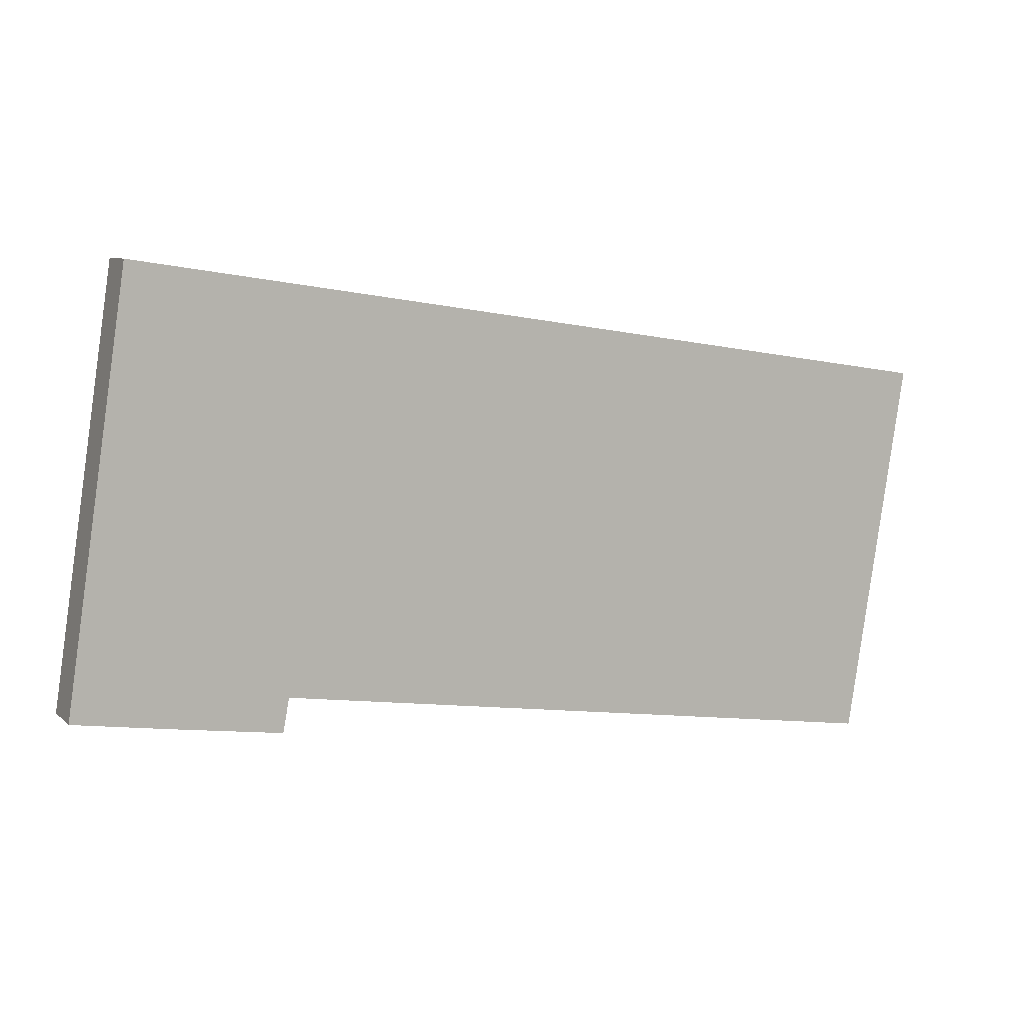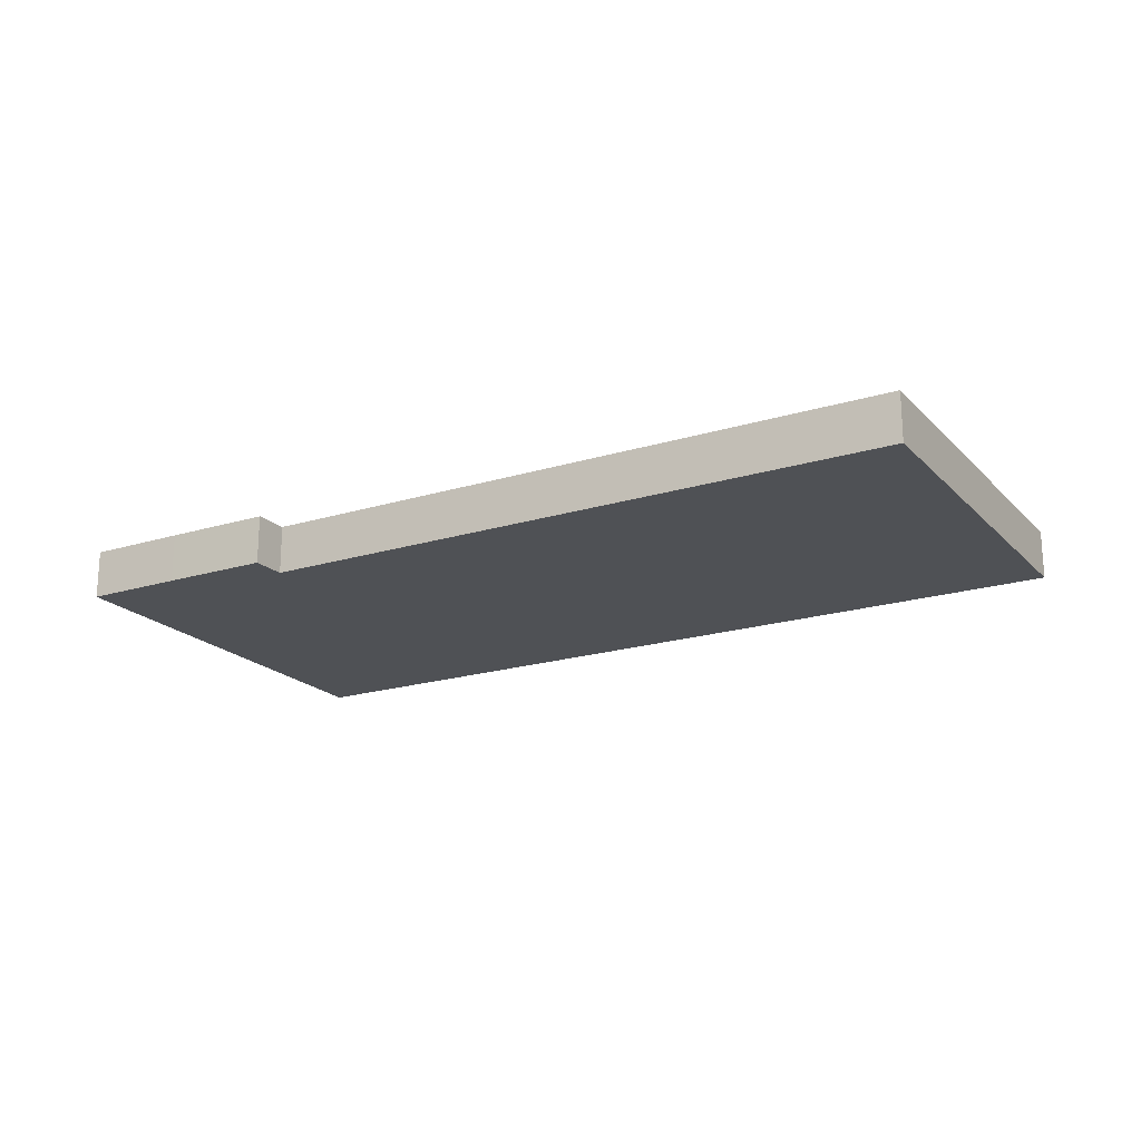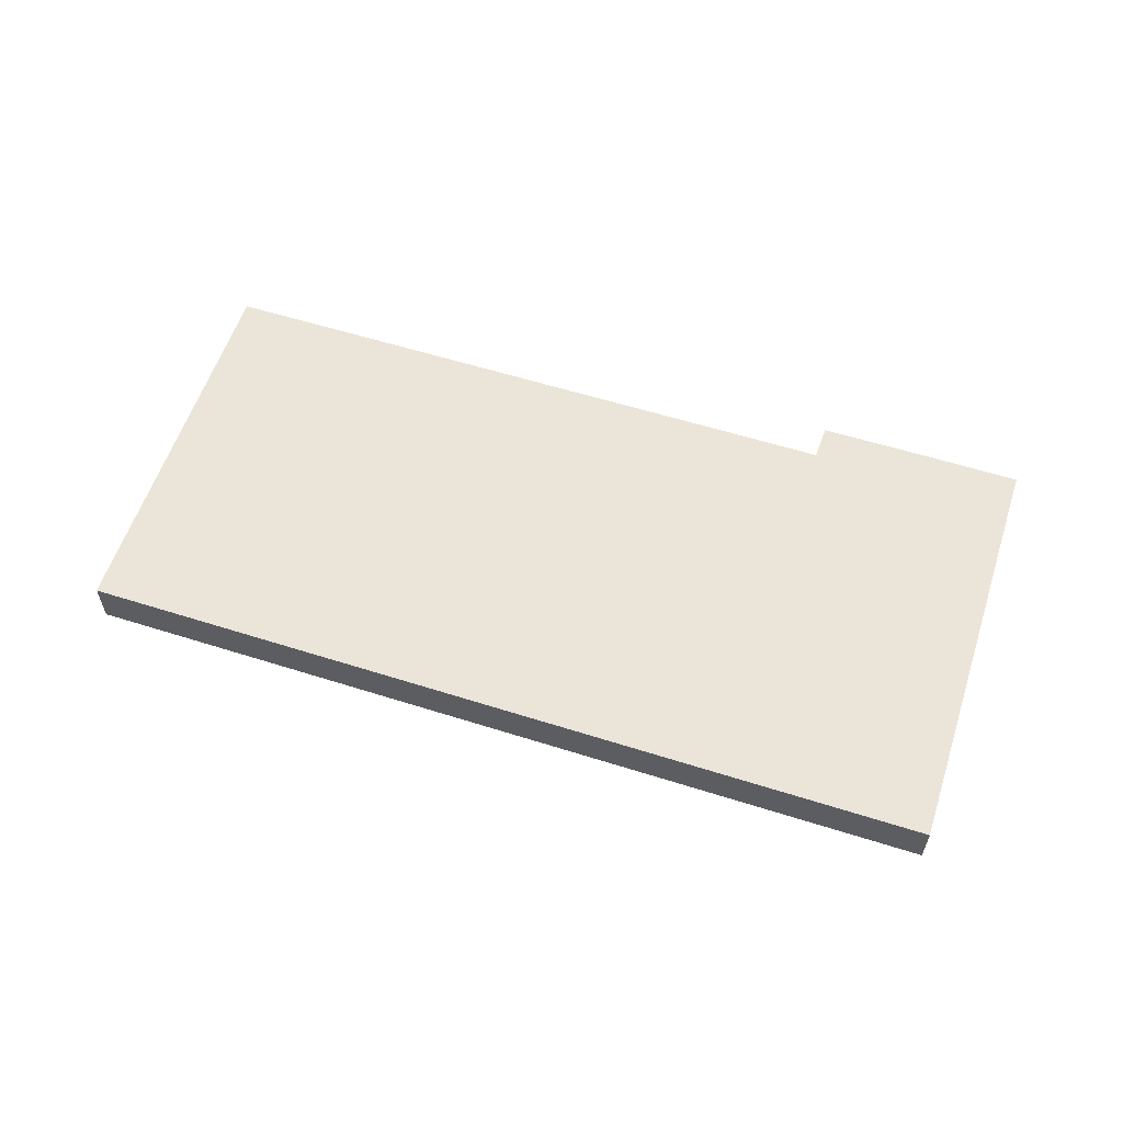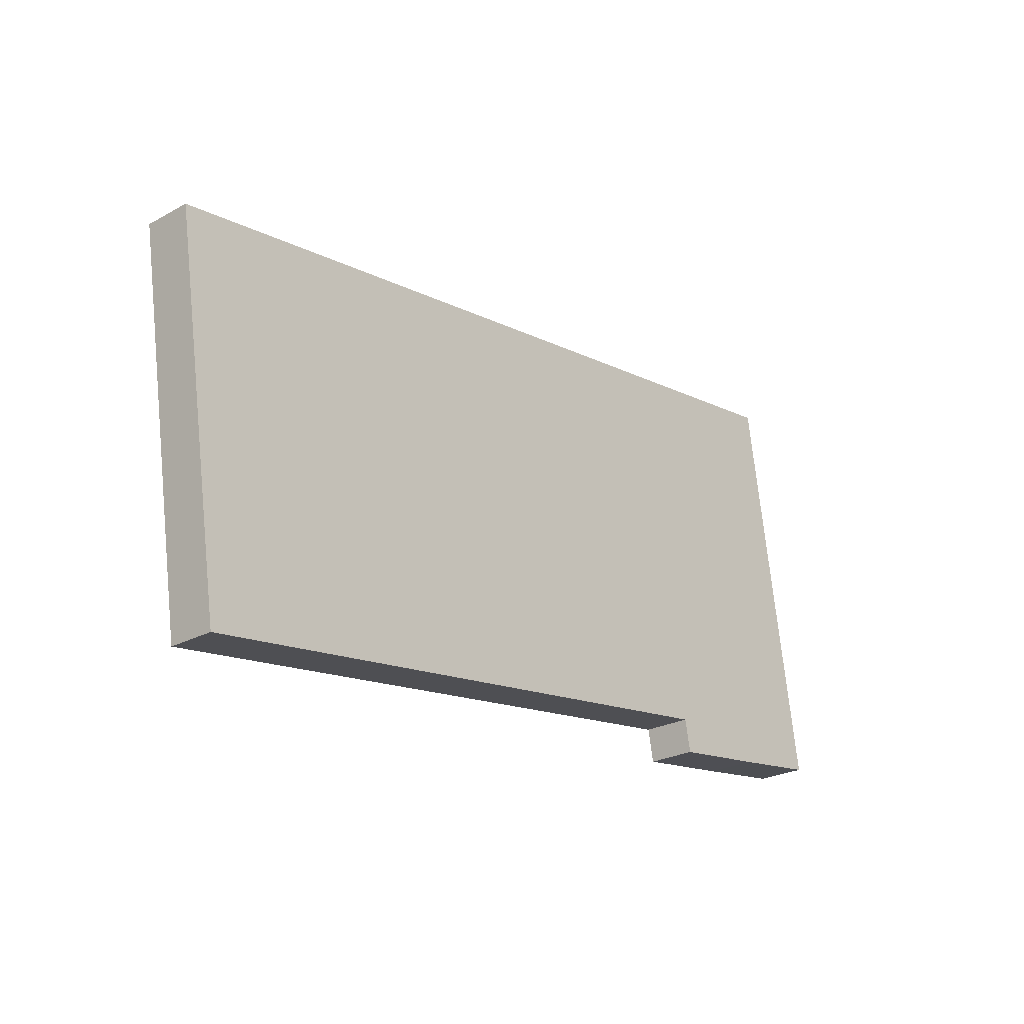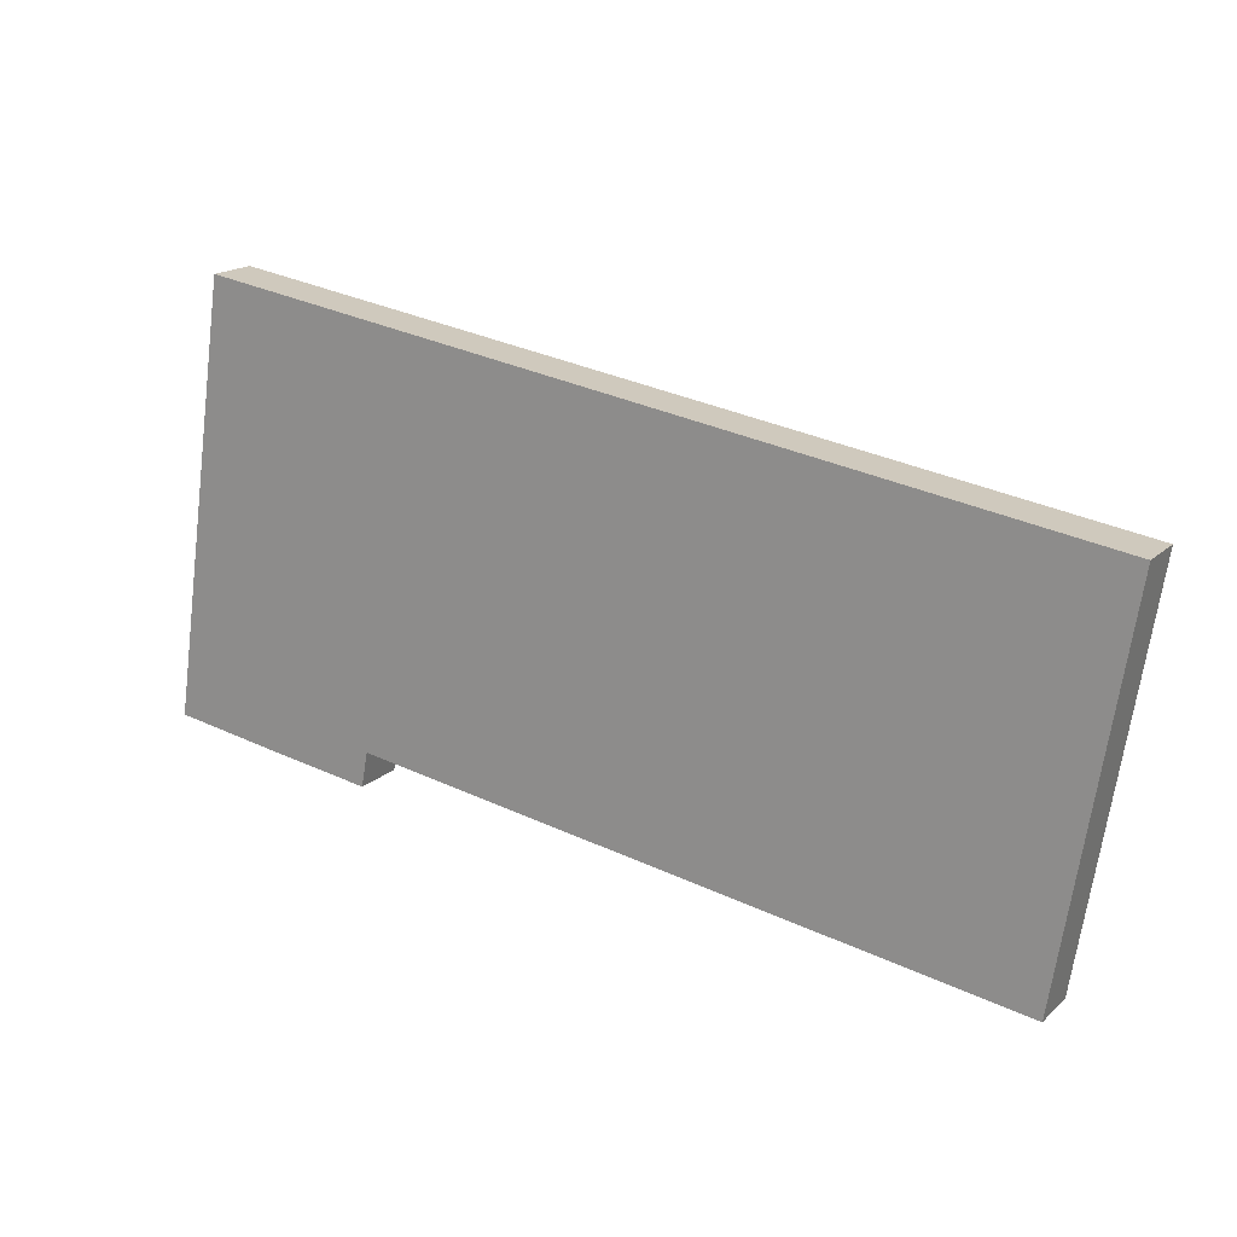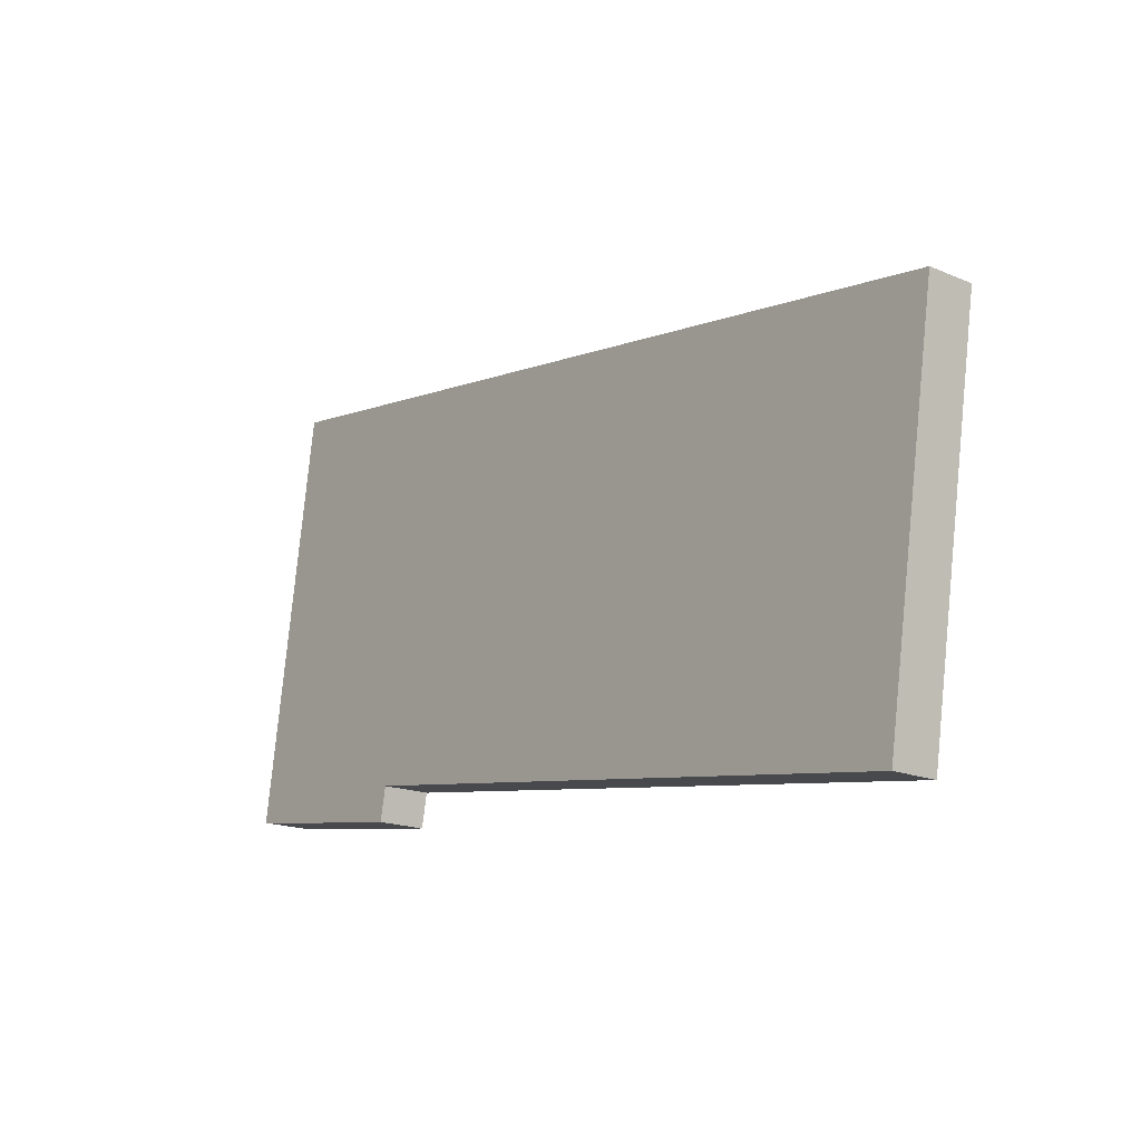
<metadata>
{"format":"obj","ext":"obj","renderer":"f3d","projection":"perspective","resolution":1024,"background":"white","views":[{"elev":8.3,"azim":154.2,"up":"+Z"},{"elev":-19.9,"azim":-159.0,"up":"+Y"},{"elev":58.8,"azim":9.4,"up":"+Y"},{"elev":-25.3,"azim":-48.8,"up":"+Z"},{"elev":17.7,"azim":-149.0,"up":"+Z"},{"elev":-17.7,"azim":-129.6,"up":"+Z"}]}
</metadata>
<code>
v  0 1.369 8.383e-17
v  19.84 1.369 -8.021
v  1.707 1.369 -10.74
v  24 1.369 3.67
v  23 1.369 -8.535
v  25.77 1.369 -8.11
v  20.02 1.369 -8.972
v  20.02 5.494e-16 -8.972
v  23 5.226e-16 -8.535
v  25.77 4.966e-16 -8.11
v  19.84 4.911e-16 -8.021
v  1.707 6.574e-16 -10.74
v  0 0 0
v  24 -2.247e-16 3.67
g defaultobject
f 1 2 3
f 2 1 4
f 2 4 5
f 5 4 6
f 5 7 2
f 5 8 7
f 8 5 9
f 9 5 6
f 9 6 10
f 11 3 2
f 3 11 12
f 8 2 7
f 2 8 11
f 12 1 3
f 1 12 13
f 13 4 1
f 4 13 14
f 14 6 4
f 6 14 10
f 12 14 13
f 14 12 11
f 14 11 8
f 14 8 9
f 14 9 10

</code>
